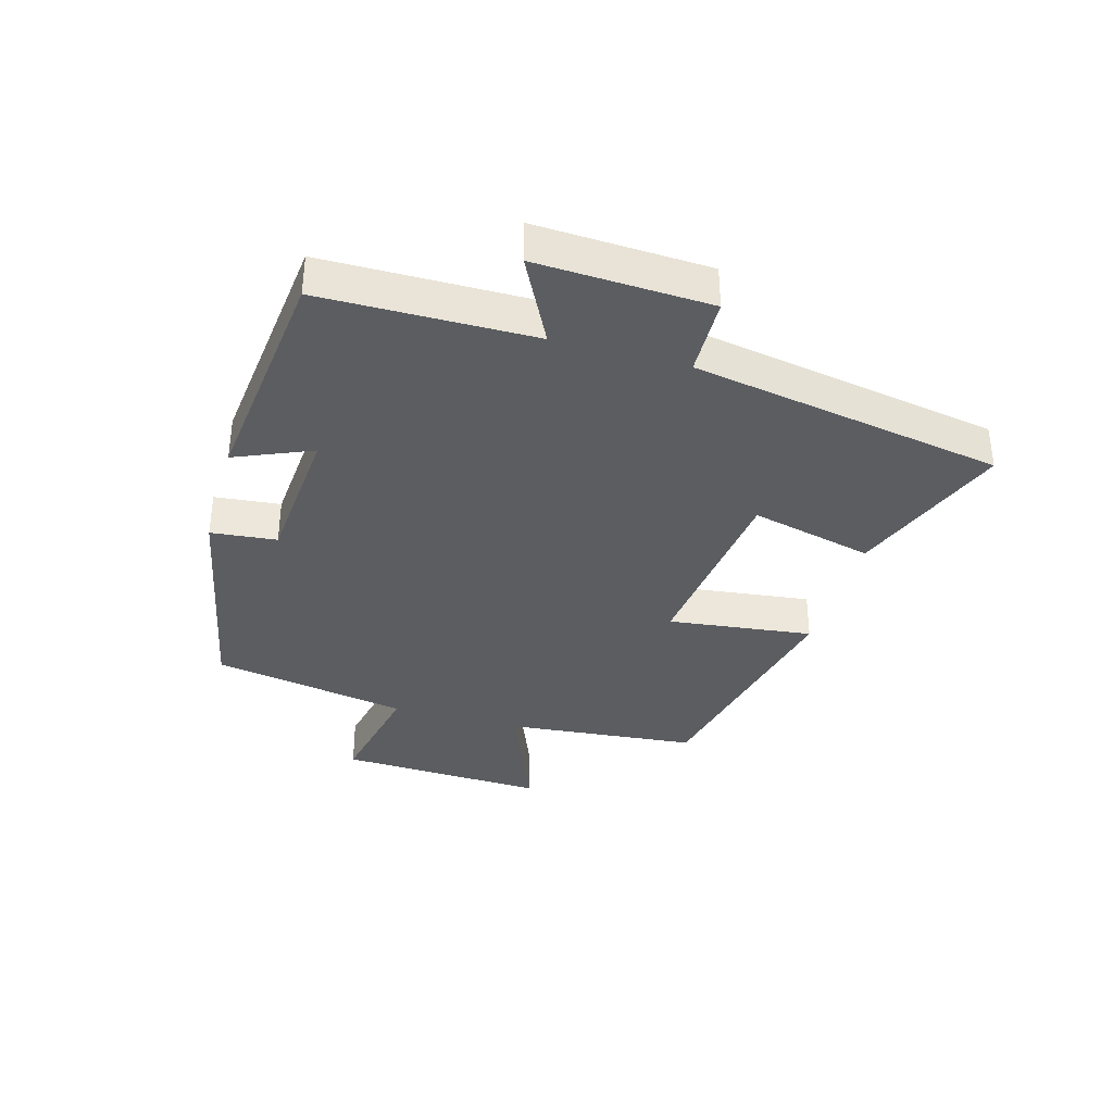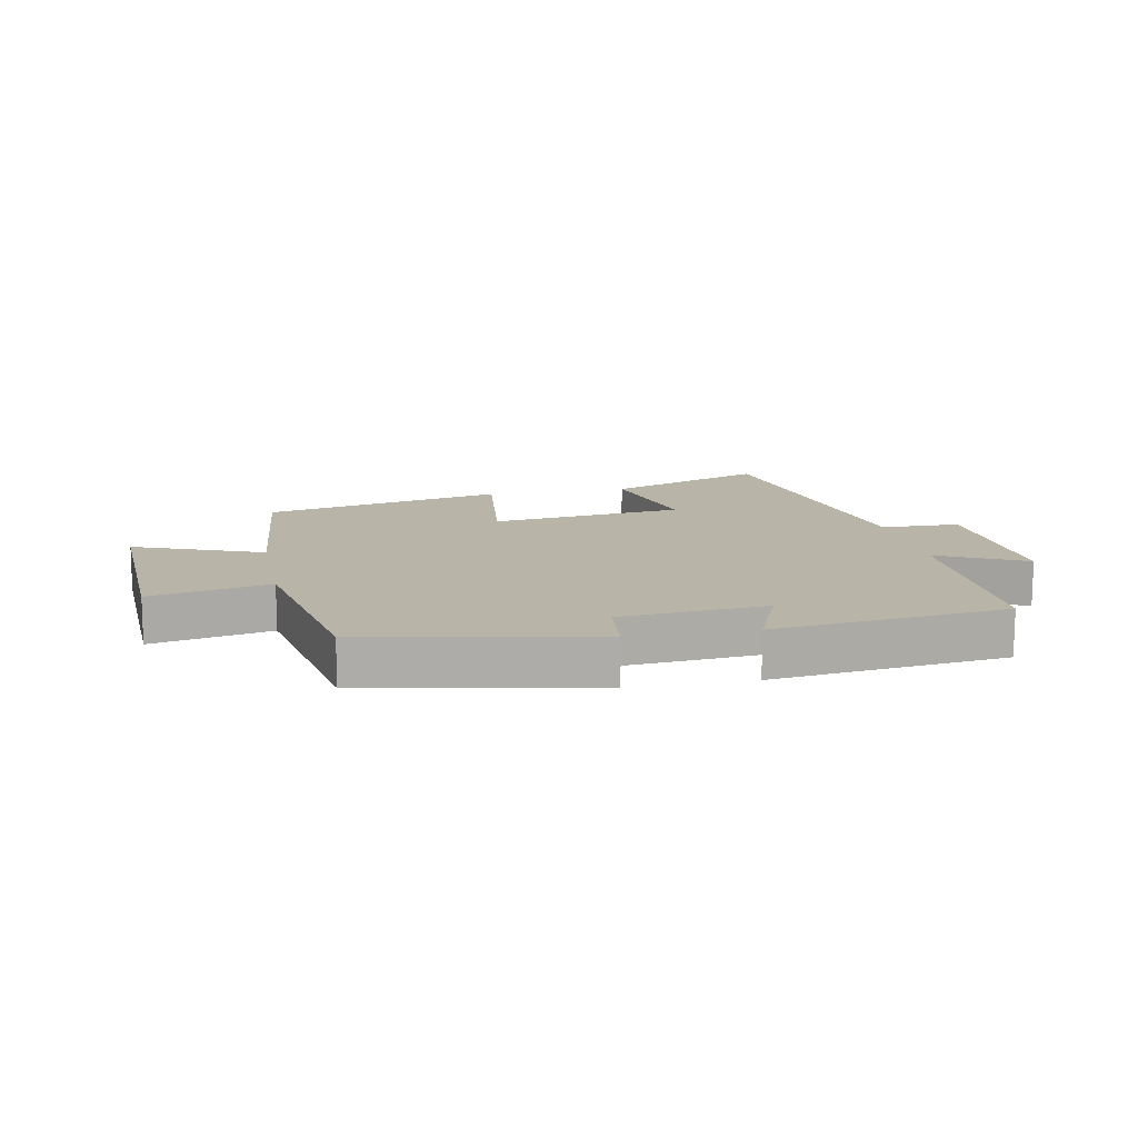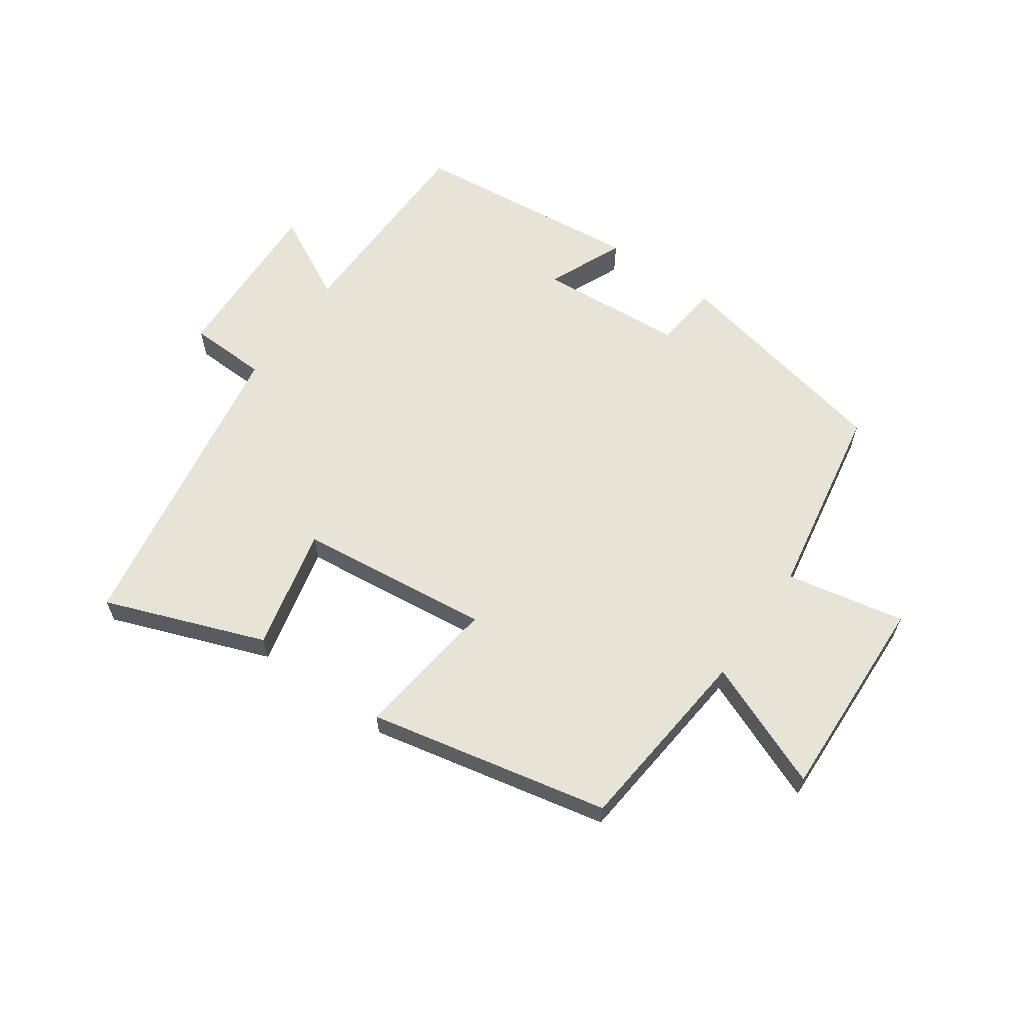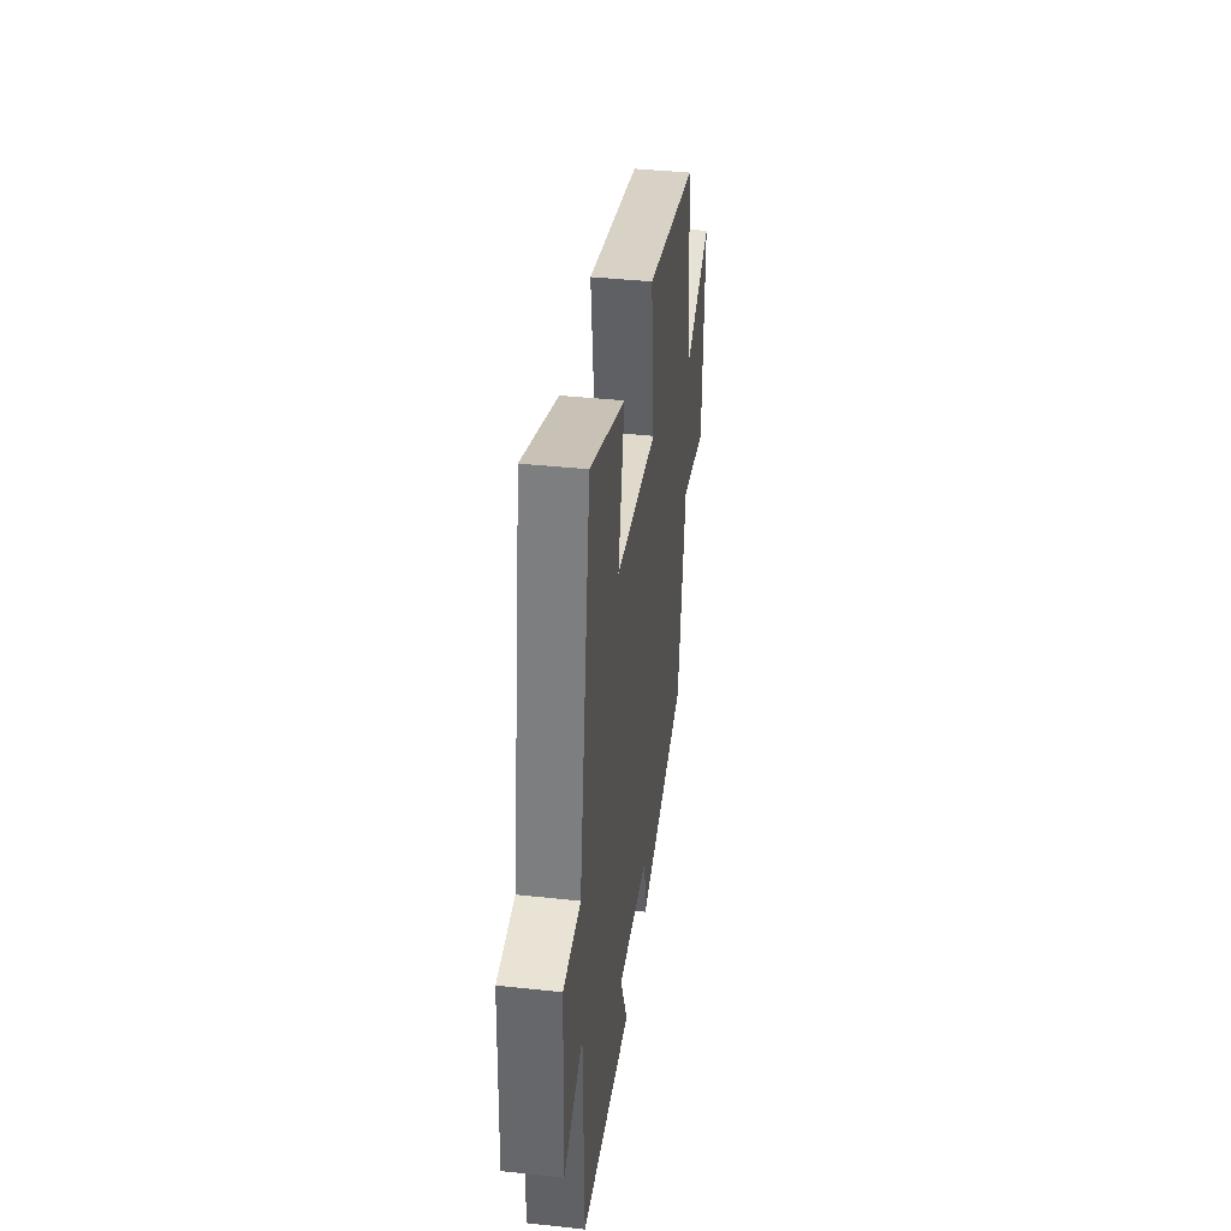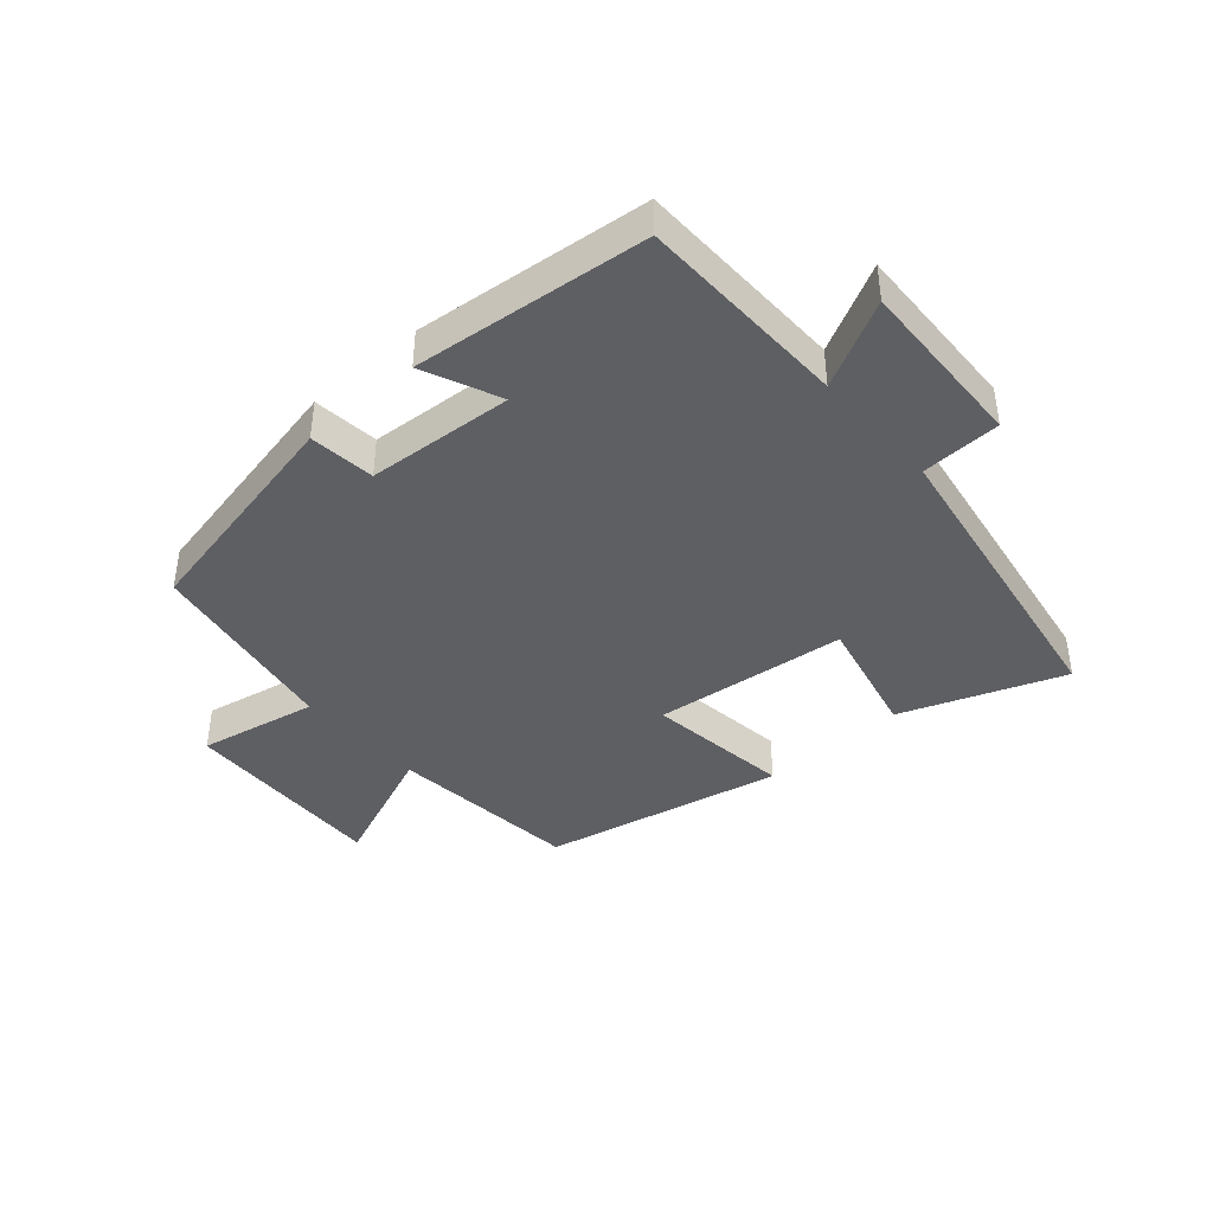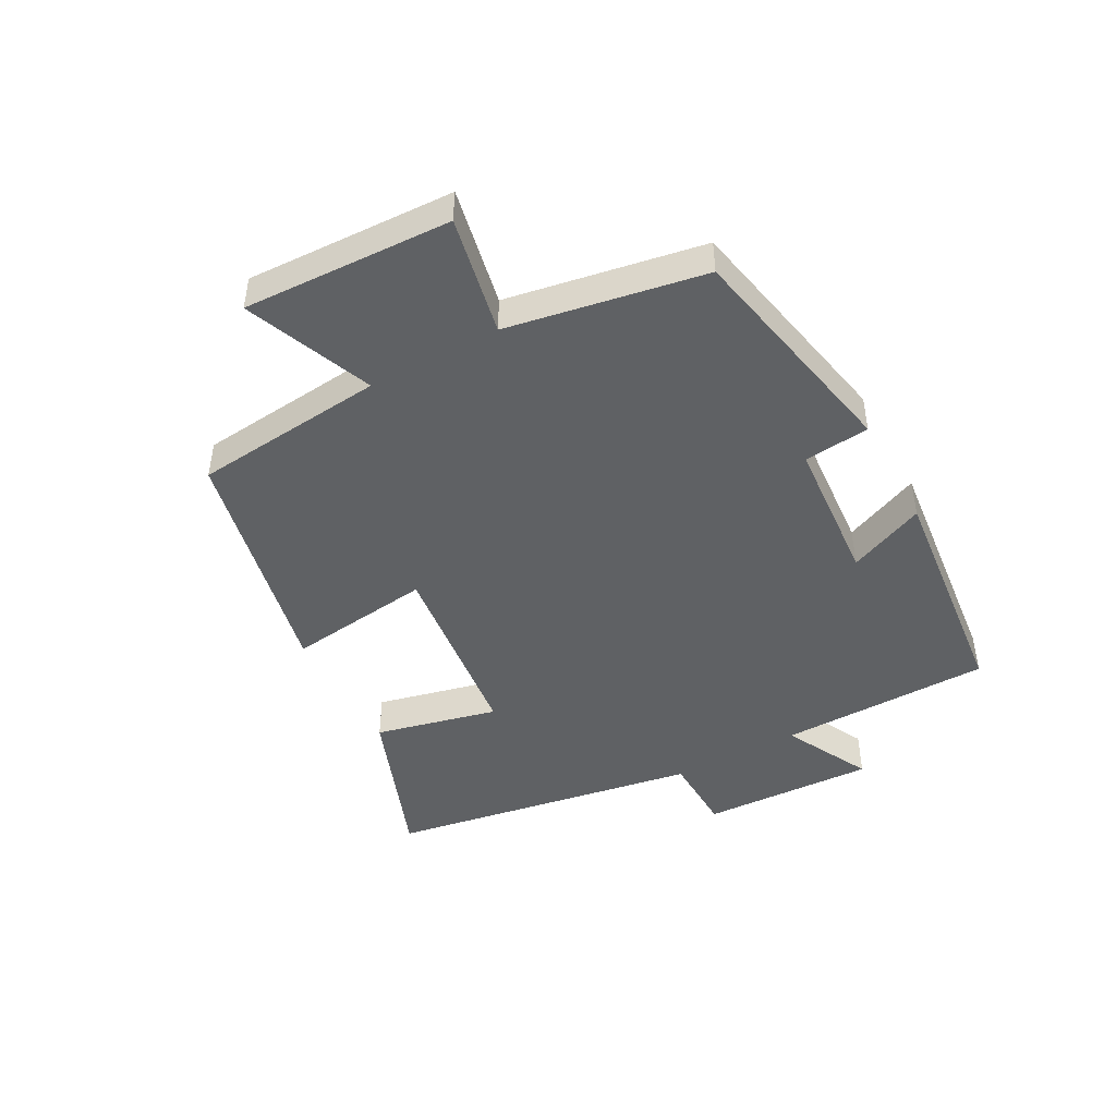
<metadata>
{"format":"obj","ext":"obj","renderer":"f3d","projection":"perspective","resolution":1024,"background":"white","views":[{"elev":-36.0,"azim":-106.0,"up":"+Y"},{"elev":13.1,"azim":168.5,"up":"+Y"},{"elev":62.3,"azim":35.3,"up":"+Y"},{"elev":39.3,"azim":-82.3,"up":"+Z"},{"elev":-41.0,"azim":-138.4,"up":"+Y"},{"elev":-46.2,"azim":118.6,"up":"+Y"}]}
</metadata>
<code>
v 0.443 0.07 -0.425
v 0.075 0.07 -0.5
v 0.064 0.07 -0.394
v -0.172 0.07 -0.376
v -0.119 0.07 -0.5
v -0.496 0.07 -0.459
v -0.5 0.07 -0.117
v -0.64 0.07 -0.189
v -0.628 0.07 0.091
v -0.5 0.07 0.095
v -0.414 0.07 0.598
v -0.155 0.07 0.5
v -0.202 0.07 0.302
v 0.11 0.07 0.266
v 0.081 0.07 0.5
v 0.47 0.07 0.416
v 0.5 0.07 0.106
v 0.706 0.07 0.189
v 0.692 0.07 -0.147
v 0.5 0.07 -0.108
v 0.443 0 -0.425
v 0.075 0 -0.5
v 0.064 0 -0.394
v -0.172 0 -0.376
v -0.119 0 -0.5
v -0.496 0 -0.459
v -0.5 0 -0.117
v -0.64 0 -0.189
v -0.628 0 0.091
v -0.5 0 0.095
v -0.414 0 0.598
v -0.155 0 0.5
v -0.202 0 0.302
v 0.11 0 0.266
v 0.081 0 0.5
v 0.47 0 0.416
v 0.5 0 0.106
v 0.706 0 0.189
v 0.692 0 -0.147
v 0.5 0 -0.108
f 17 18 19 20
f 14 15 16 17
f 13 14 17 20
f 10 11 12 13
f 10 13 20 1
f 7 8 9 10
f 4 5 6 7
f 3 4 7 10
f 1 2 3
f 1 3 10
f 40 39 38 37
f 37 36 35 34
f 40 37 34 33
f 33 32 31 30
f 21 40 33 30
f 30 29 28 27
f 27 26 25 24
f 30 27 24 23
f 23 22 21
f 30 23 21
f 1 21 22 2
f 2 22 23 3
f 3 23 24 4
f 4 24 25 5
f 5 25 26 6
f 6 26 27 7
f 7 27 28 8
f 8 28 29 9
f 9 29 30 10
f 10 30 31 11
f 11 31 32 12
f 12 32 33 13
f 13 33 34 14
f 14 34 35 15
f 15 35 36 16
f 16 36 37 17
f 17 37 38 18
f 18 38 39 19
f 19 39 40 20
f 20 40 21 1

</code>
